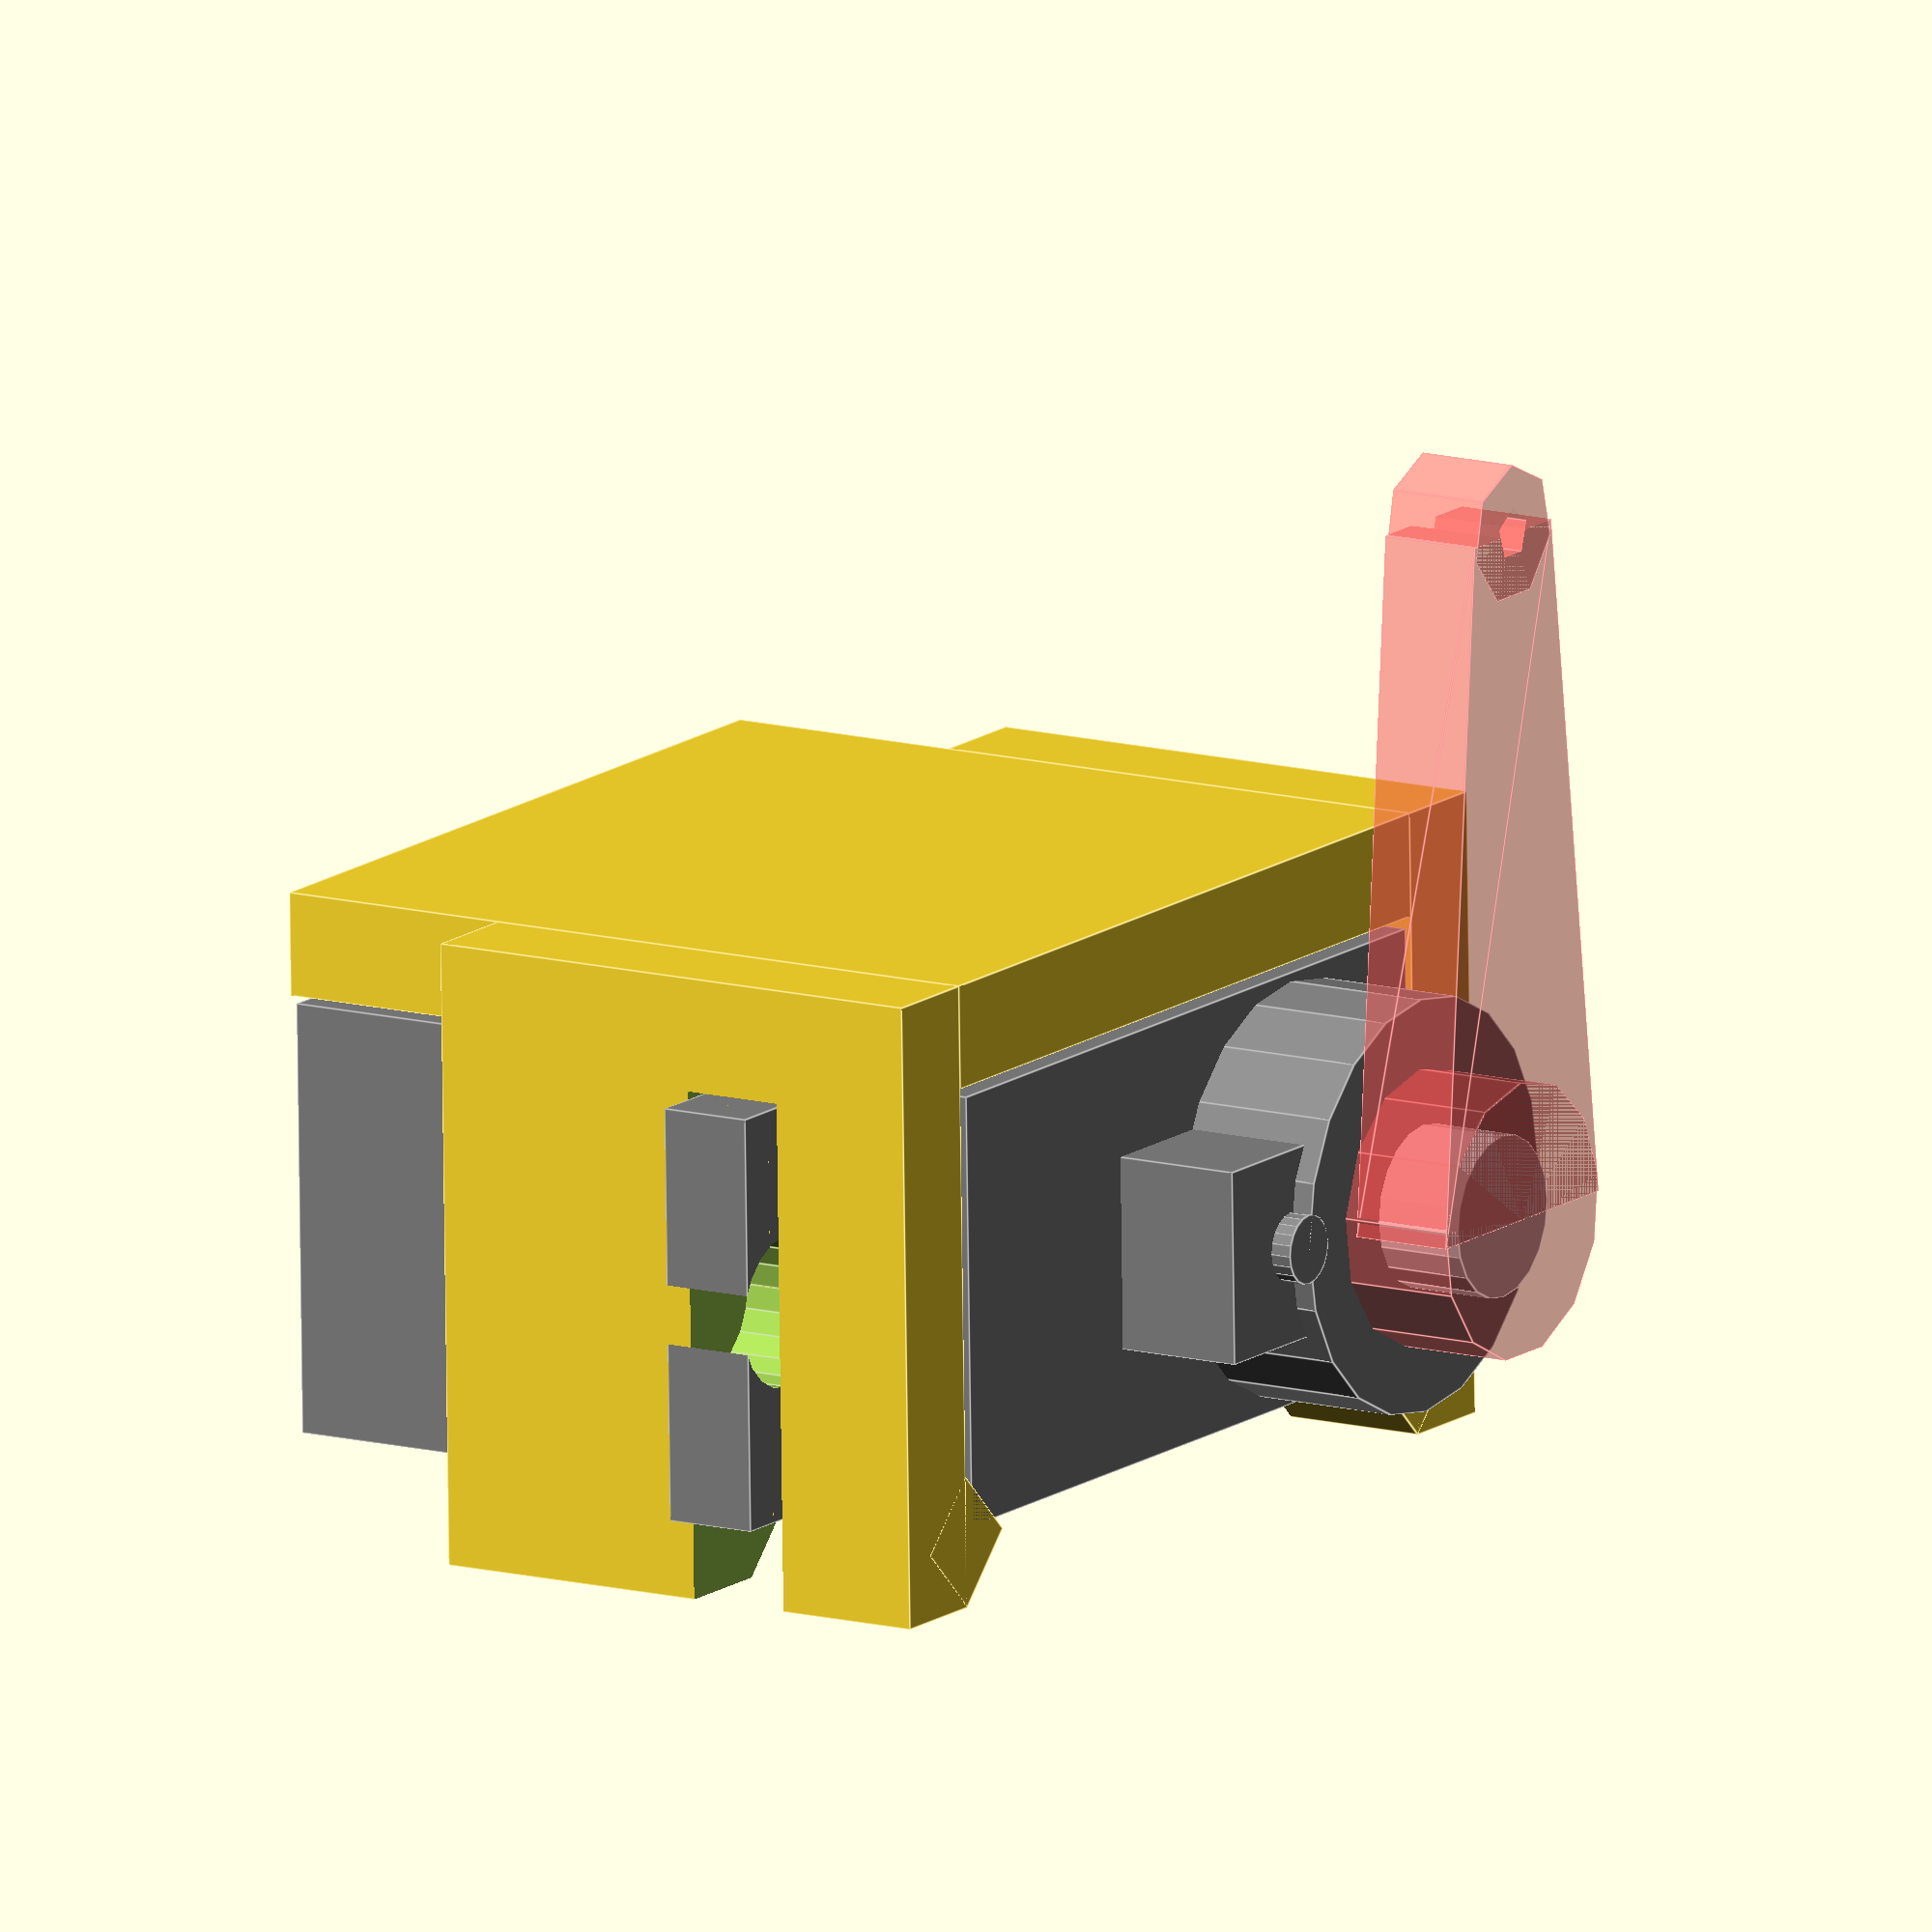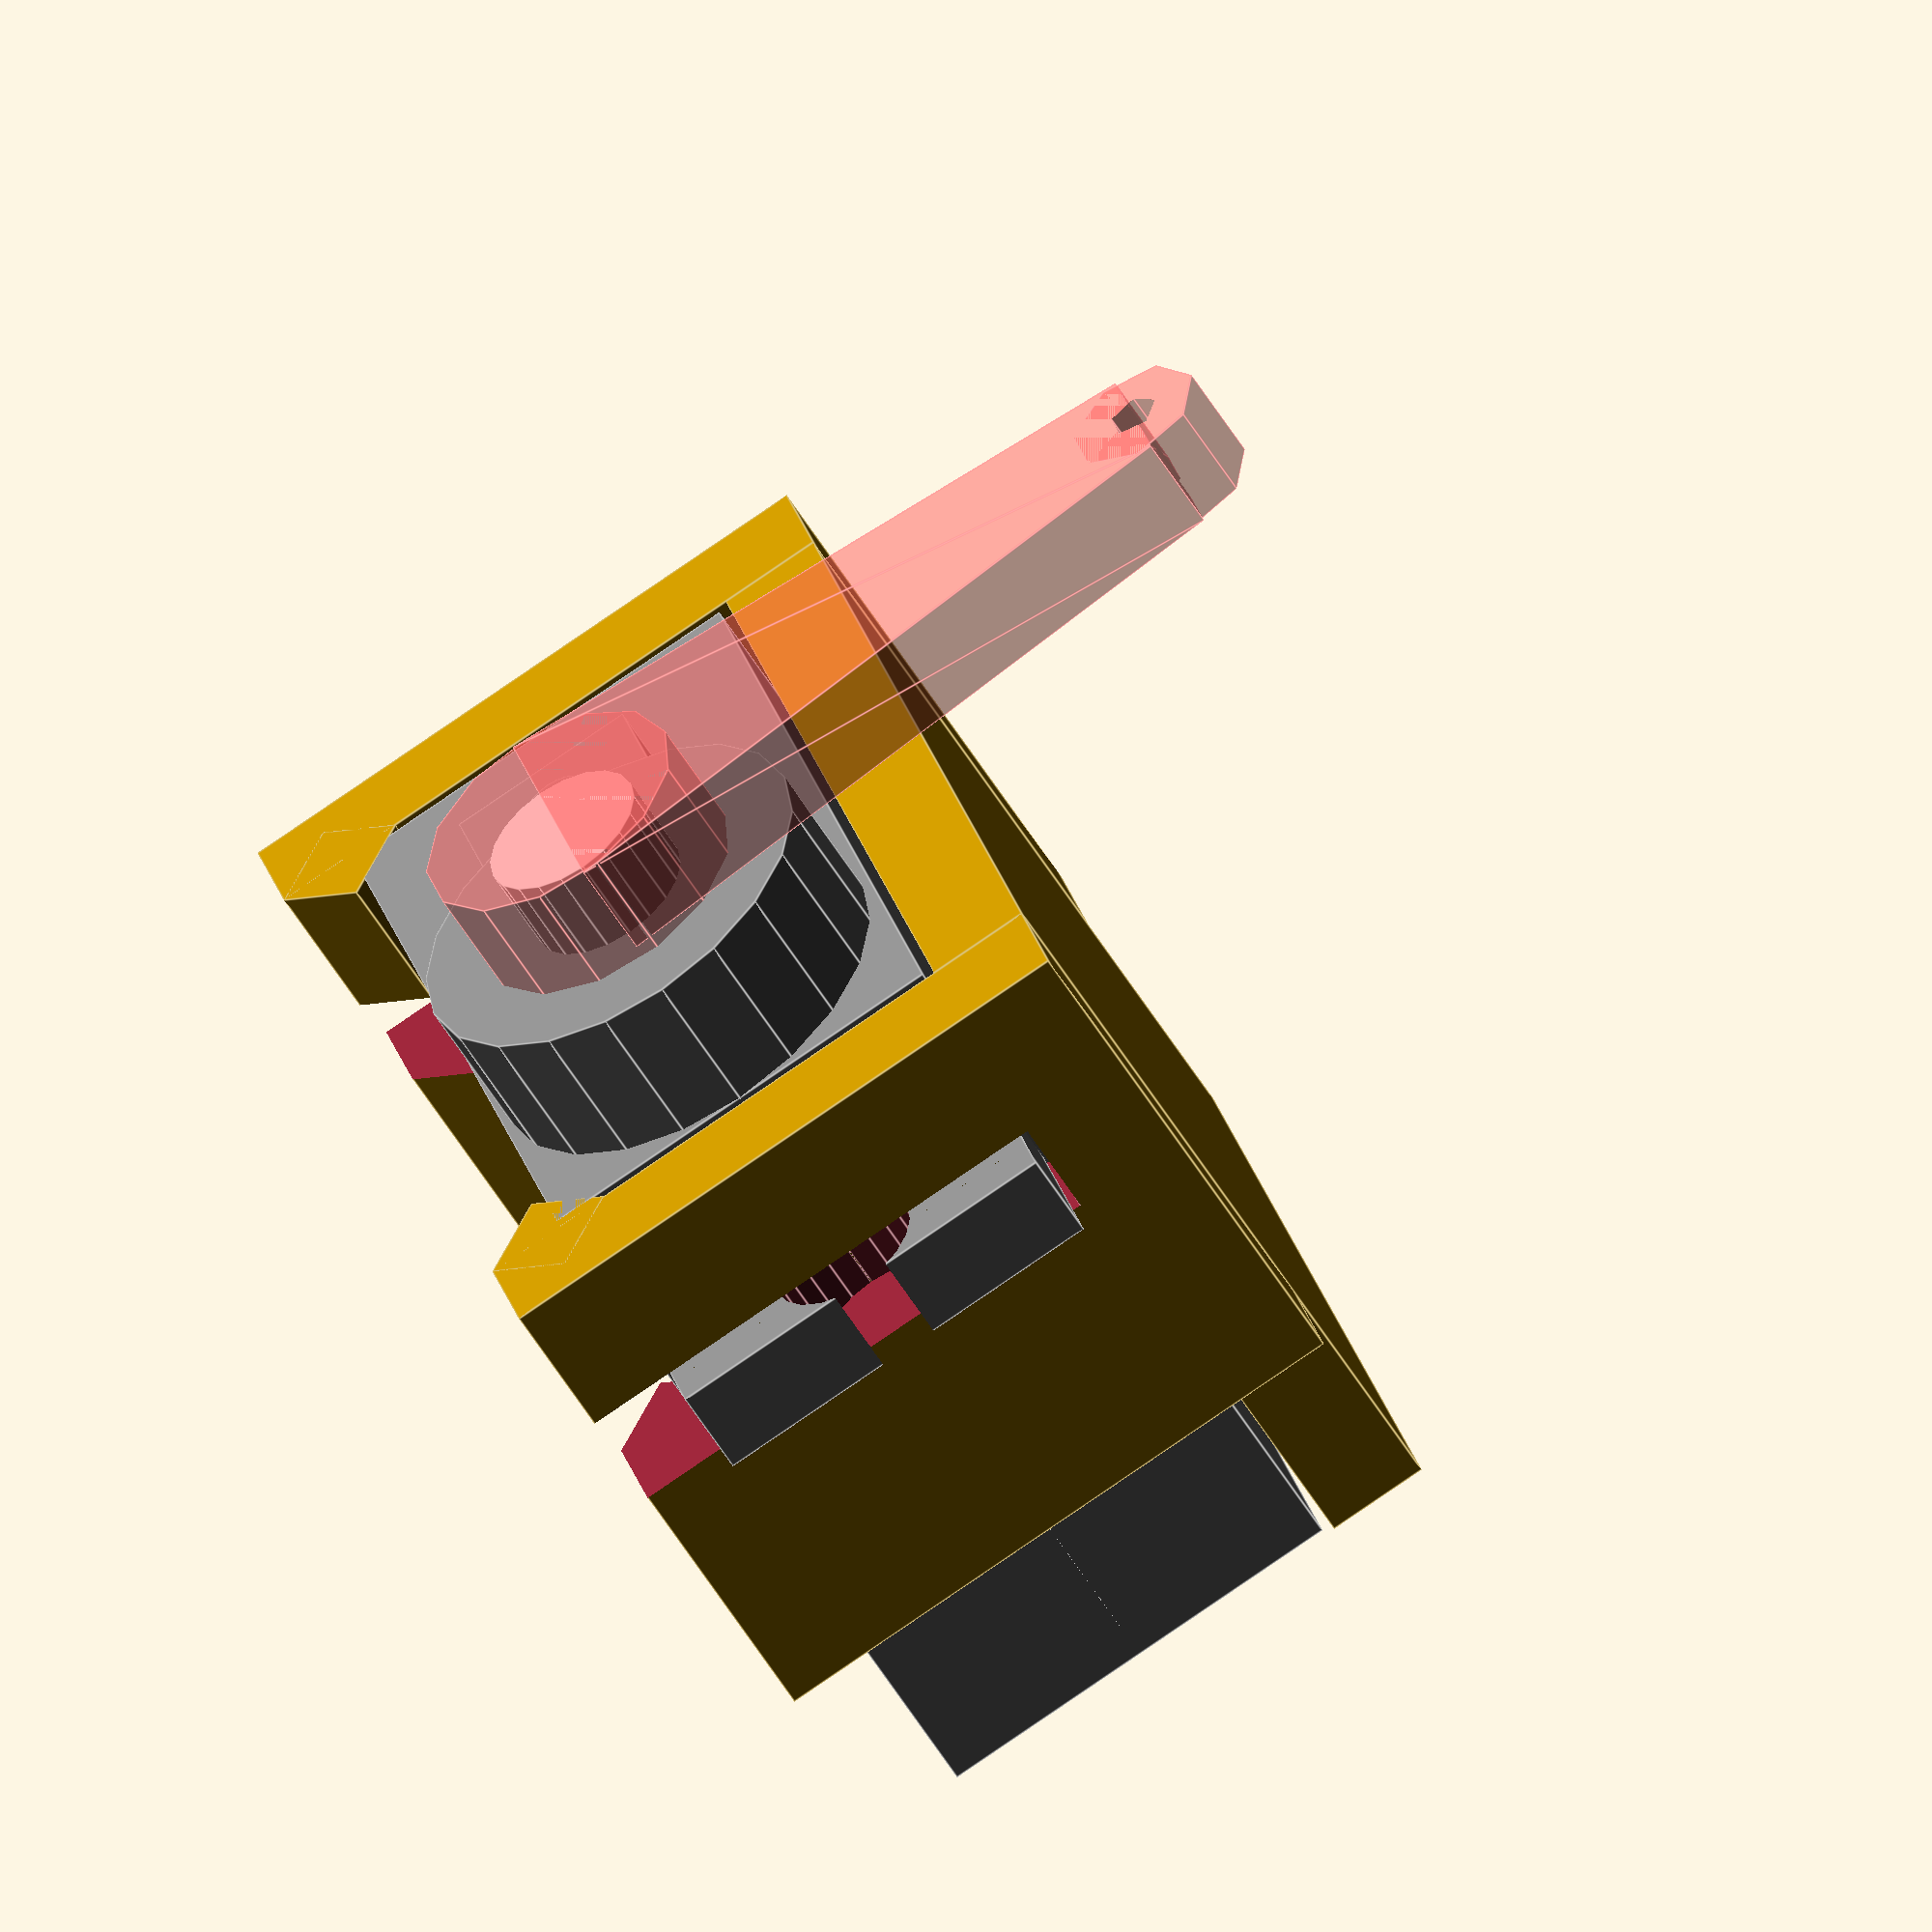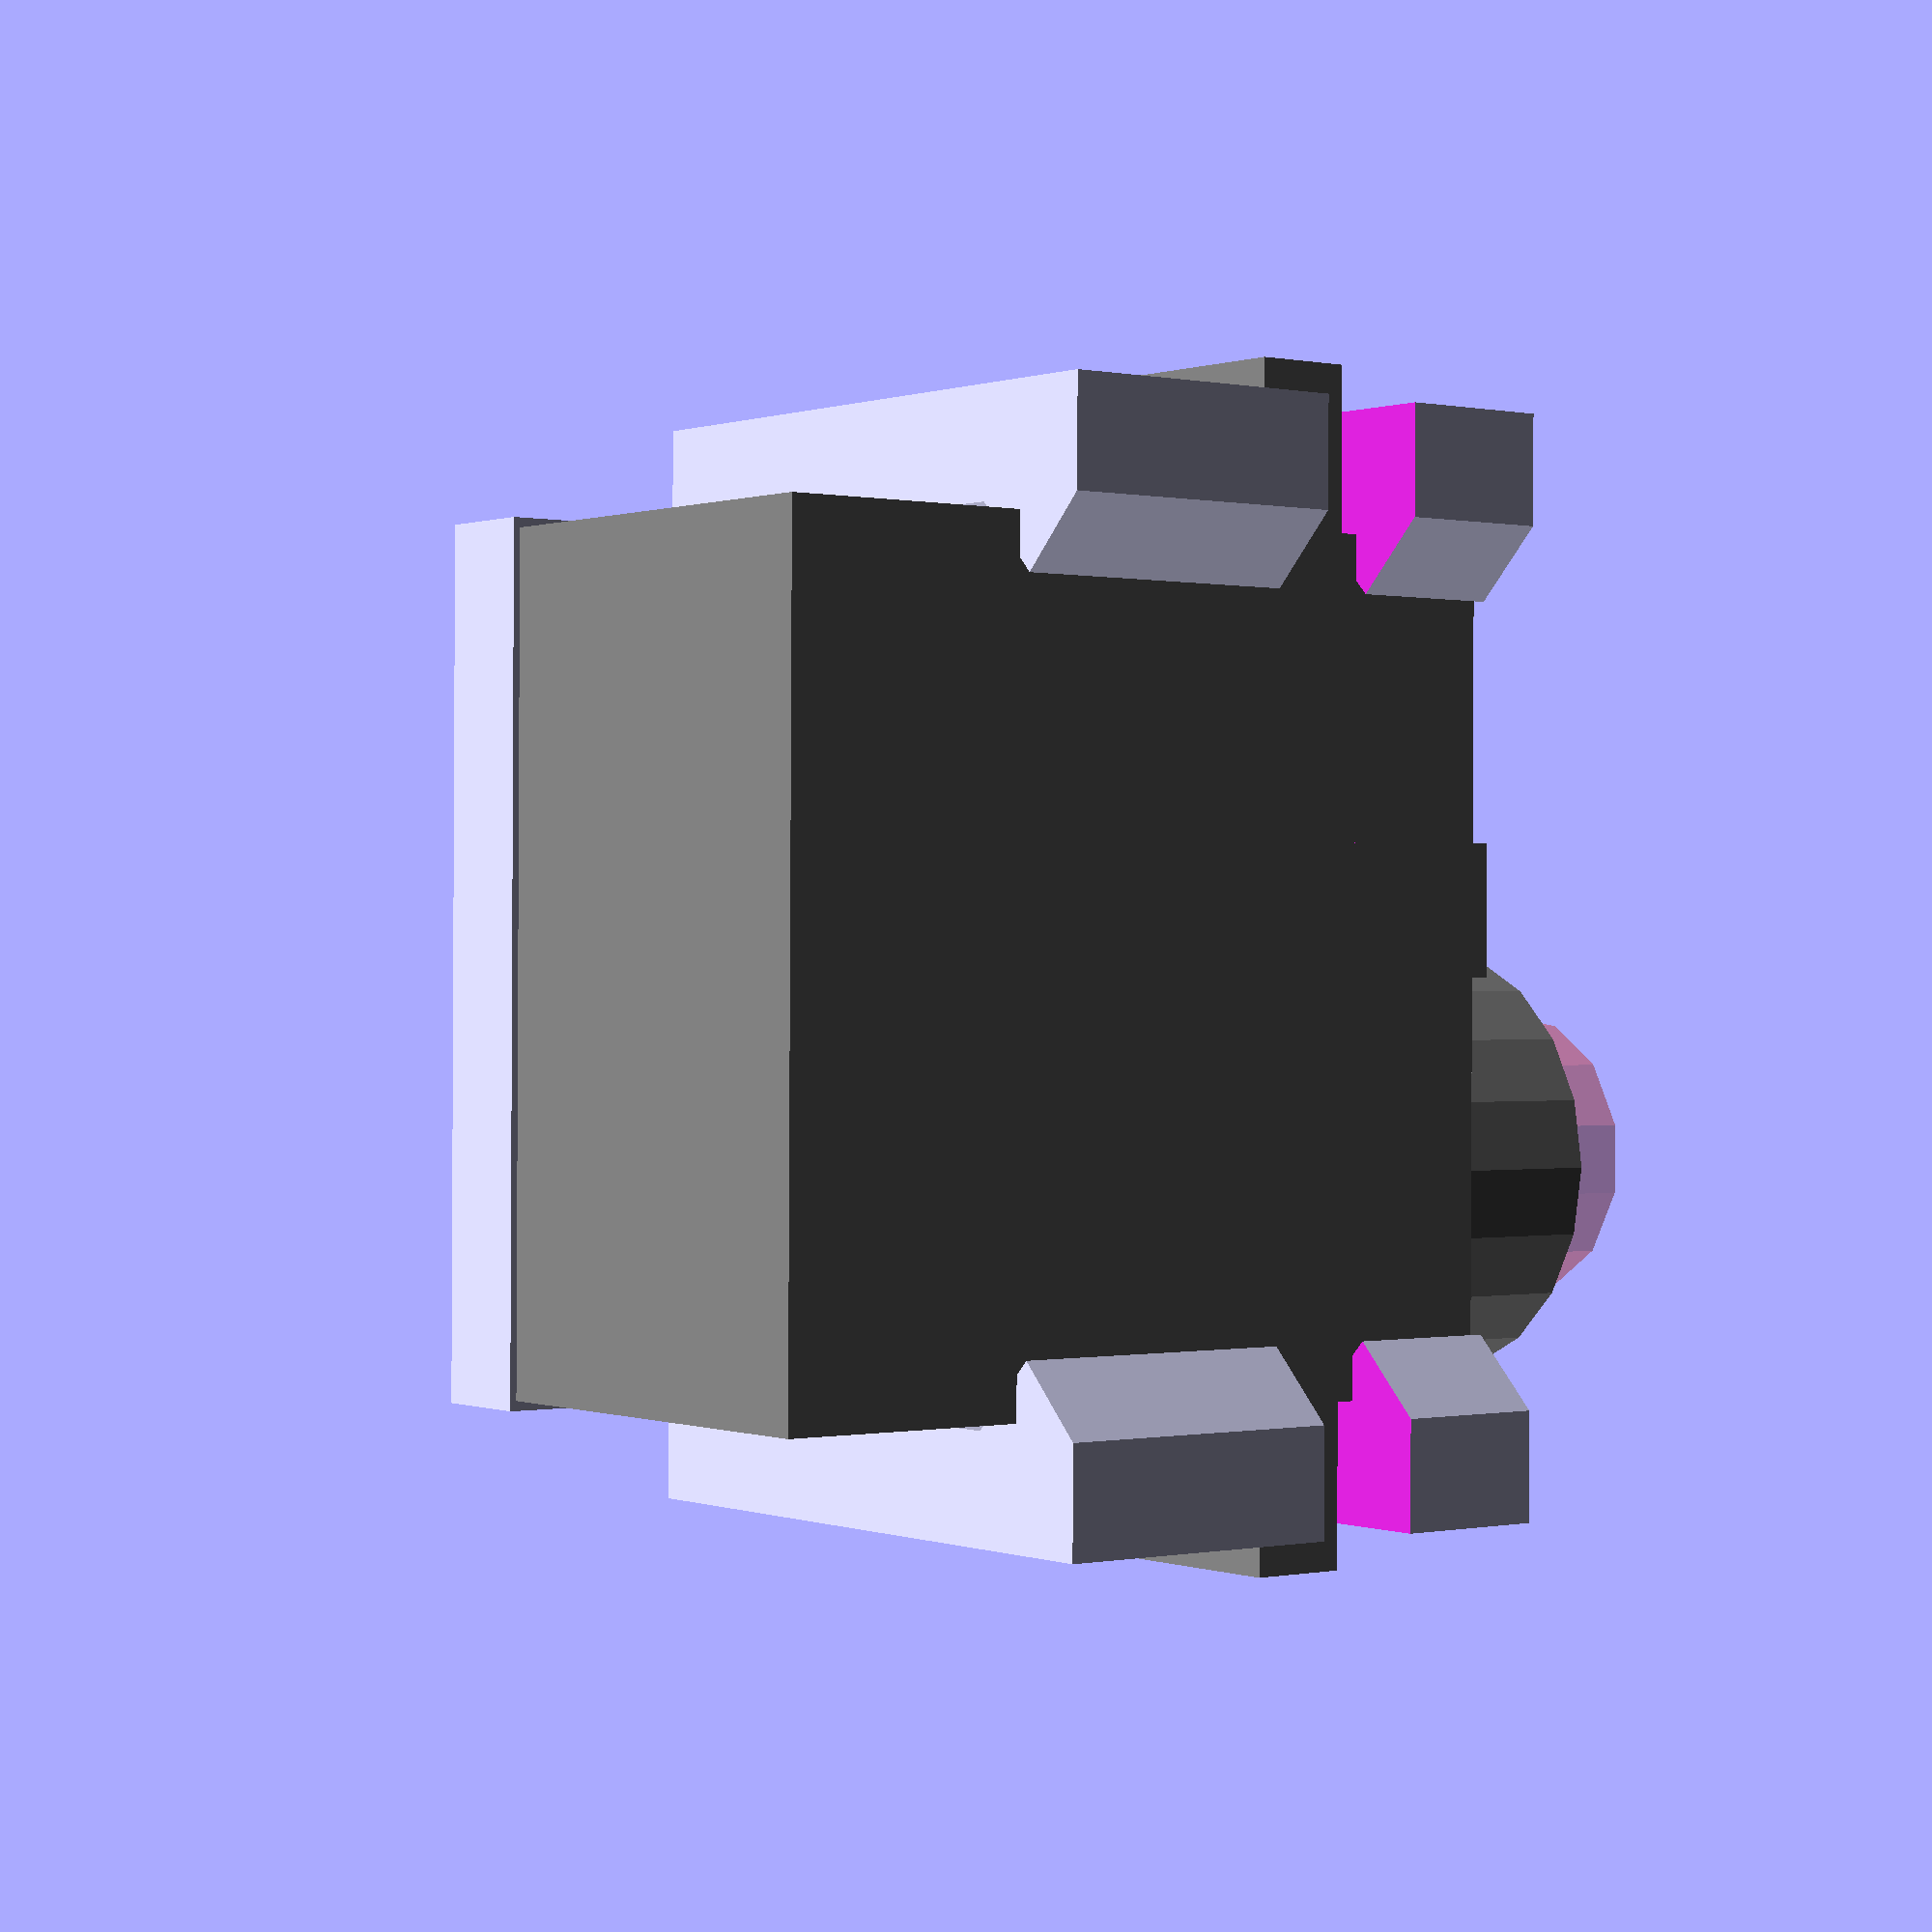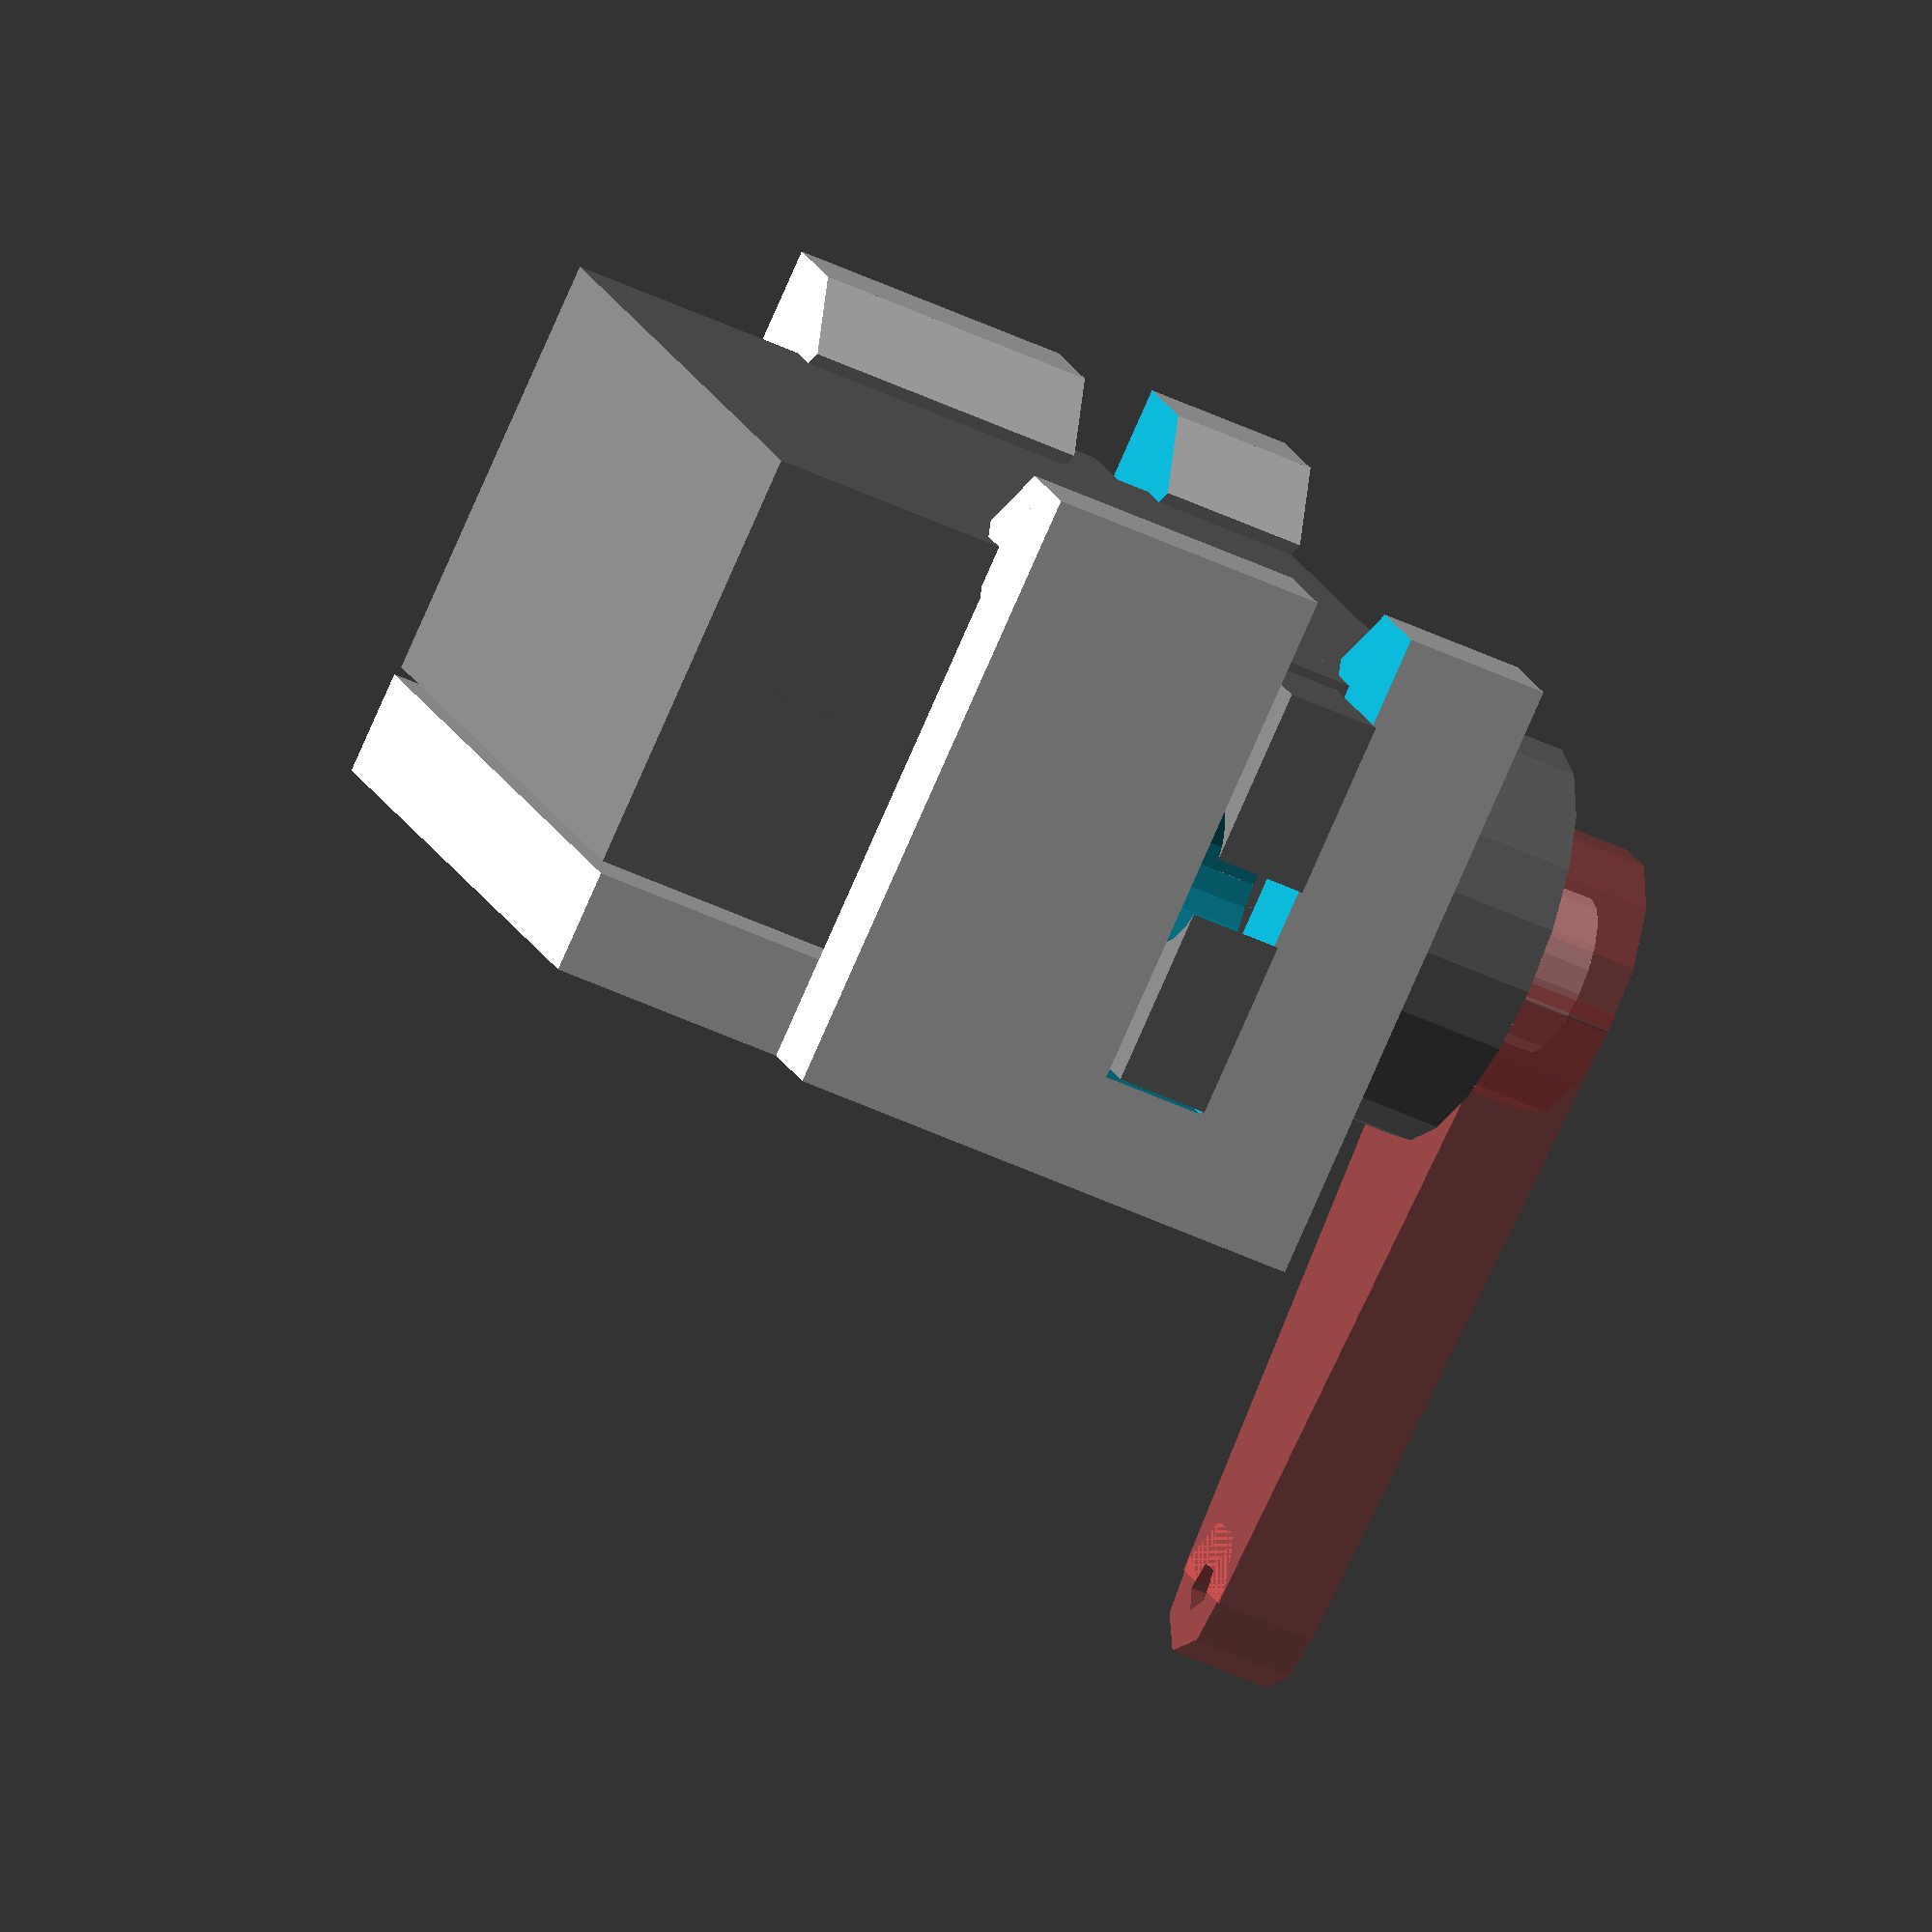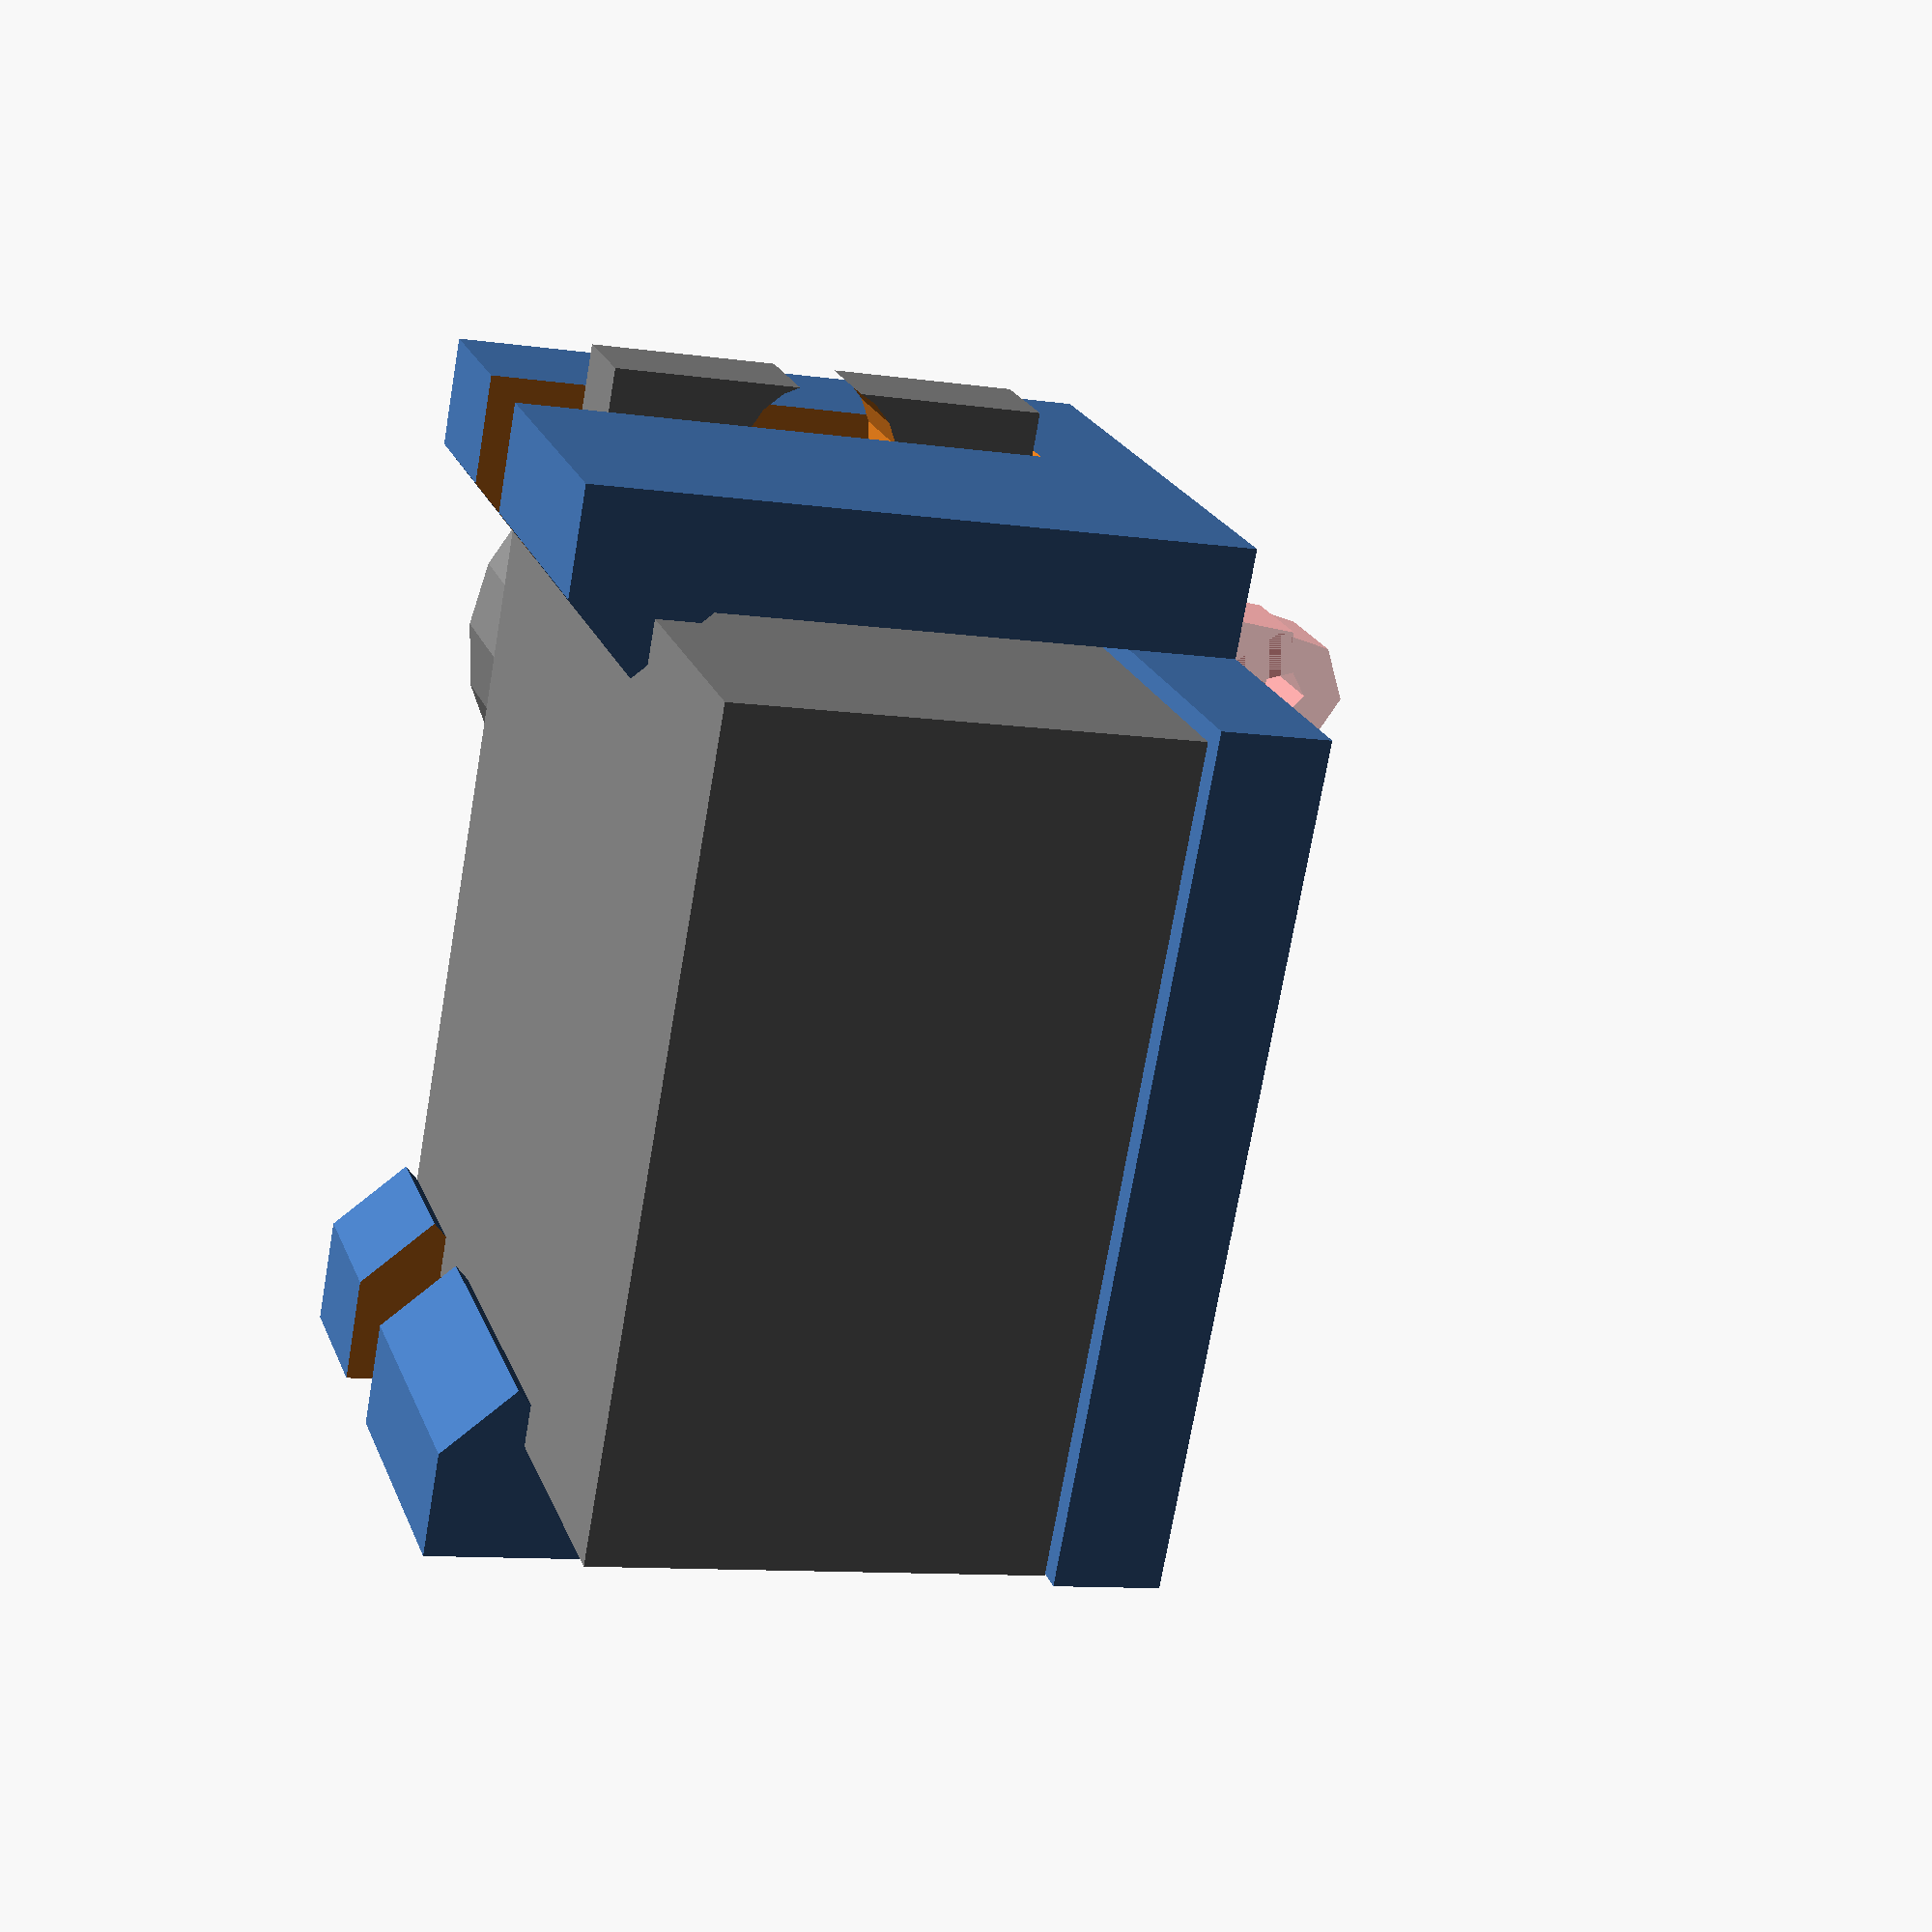
<openscad>
drehachseR = 2.35;
servoX = 23;
servoY = 12.5;
servoZ = 22.5;

offsetBefestigungZ=4;   // wie weit ist die Unterkante der Befestigungsplatte von der Mittelachse entfernt
befestigungZ = 2.7;

module 9g_motor(){
	difference(){			
		union(){
			color("Gray") cube([servoX,servoY,servoZ], center=true);
			befestigungZ = 2.7;
            color("Gray") translate([0,0,offsetBefestigungZ+befestigungZ/2])
                cube([32,12,befestigungZ], center=true);
			color("Gray") translate([5.5,0,2.75]) cylinder(r=6, h=25.75, $fn=20, center=true);
			color("Gray") translate([-.5,0,2.75]) cylinder(r=1, h=25.75, $fn=20, center=true);
			color("Gray") translate([-1,0,2.75]) cube([5,5.6,24.5], center=true);		
			color("white") translate([5.5,0,3.65]) cylinder(r=2.35, h=29.25, $fn=20, center=true);
		}
		// die Abschrägung gibt es nicht immer
        //translate([10,0,-11]) rotate([0,-30,0]) cube([8,13,4], center=true);
		for ( hole = [14,-14] ){
			translate([hole,0,5]) cylinder(r=2.2, h=4, $fn=20, center=true);
		}	
	}
}

module 9g_arm(laenge,winkel){
    dicke = 3;
    rAchse = 4;
    rEnde = 2;
    #translate([5.4,0,16])rotate([0,0,winkel]){
        difference(){
            union(){
                translate([0,0,-2]) cylinder(r=rAchse, h=dicke+2);
                linear_extrude(height = dicke, convexity = 10)
                    polygon(points=[[0,rAchse],[0,-rAchse],[laenge,rEnde],[laenge,-rEnde]]
                        , paths=[[0,1,3,2]]);
                translate([laenge,0,0]) cylinder(r=rEnde, h=dicke);
            }
            // die Achse
            translate([0,0,-2.1]) cylinder(r=drehachseR, h=2);
            // das Loch zur Befestigung der Hebelstange
            translate([laenge,0,-.1]) cylinder(d=1.5, h=dicke+.2);
        }
    }
}

module 9g_holder(){
    luft = .3;
    dicke = 3;
    hoehe = servoZ; // der Halter ist so hoch wie das Servo
    naseY = 3.3;    // soll etwas unter Spannung sein, war 3.5
    difference(){
        union(){
            // lange Seite
            translate([-servoX/2-luft,servoY/2+luft,servoZ/2-hoehe])
                cube([servoX+2*luft,dicke,hoehe]);
            // kurze Seiten
            seiteY = servoY+dicke+luft+naseY-1; // jetzt 1mm kürzer
            hoeheS=hoehe-7; //die Federklammern sind auf der ganzen Höhe zu fest.
                            //das Kabel muss auch raus geführt werden
            for(x=[-servoX/2-dicke-luft, servoX/2+luft]){
                translate([x,-servoY/2-naseY+1,servoZ/2-hoeheS]) cube([dicke,seiteY,hoeheS]);
            }
            // die Haltenasen
            dicke2=dicke*.9;   // war 1.1
            for(x=[servoX/2+luft,-servoX/2-luft]){
                //Y jetzt 1mm kuerzer (+1)
                translate([x,-servoY/2-naseY+1,servoZ/2-hoeheS])
                    rotate([0,0,45]) cube([dicke2,dicke2,hoeheS]);
            }
        }
        // der Schlitz für die Befestigung
        schlitzZ = befestigungZ+luft;
        schlitzY = servoY+naseY+.1;
        gesamtX = servoX+2*luft+2*dicke;
        gesamtY = dicke+luft+servoY+naseY;
        translate([-gesamtX/2-.1,-schlitzY+servoY/2,offsetBefestigungZ])
            cube([gesamtX+.2,schlitzY,schlitzZ]);
    }
}

9g_motor();
9g_arm(laenge=20,winkel=90);
9g_holder();

</openscad>
<views>
elev=347.4 azim=358.6 roll=302.7 proj=o view=edges
elev=54.0 azim=73.2 roll=30.2 proj=o view=edges
elev=180.3 azim=269.6 roll=307.0 proj=p view=solid
elev=227.4 azim=301.5 roll=298.3 proj=o view=solid
elev=158.7 azim=79.7 roll=17.2 proj=p view=solid
</views>
